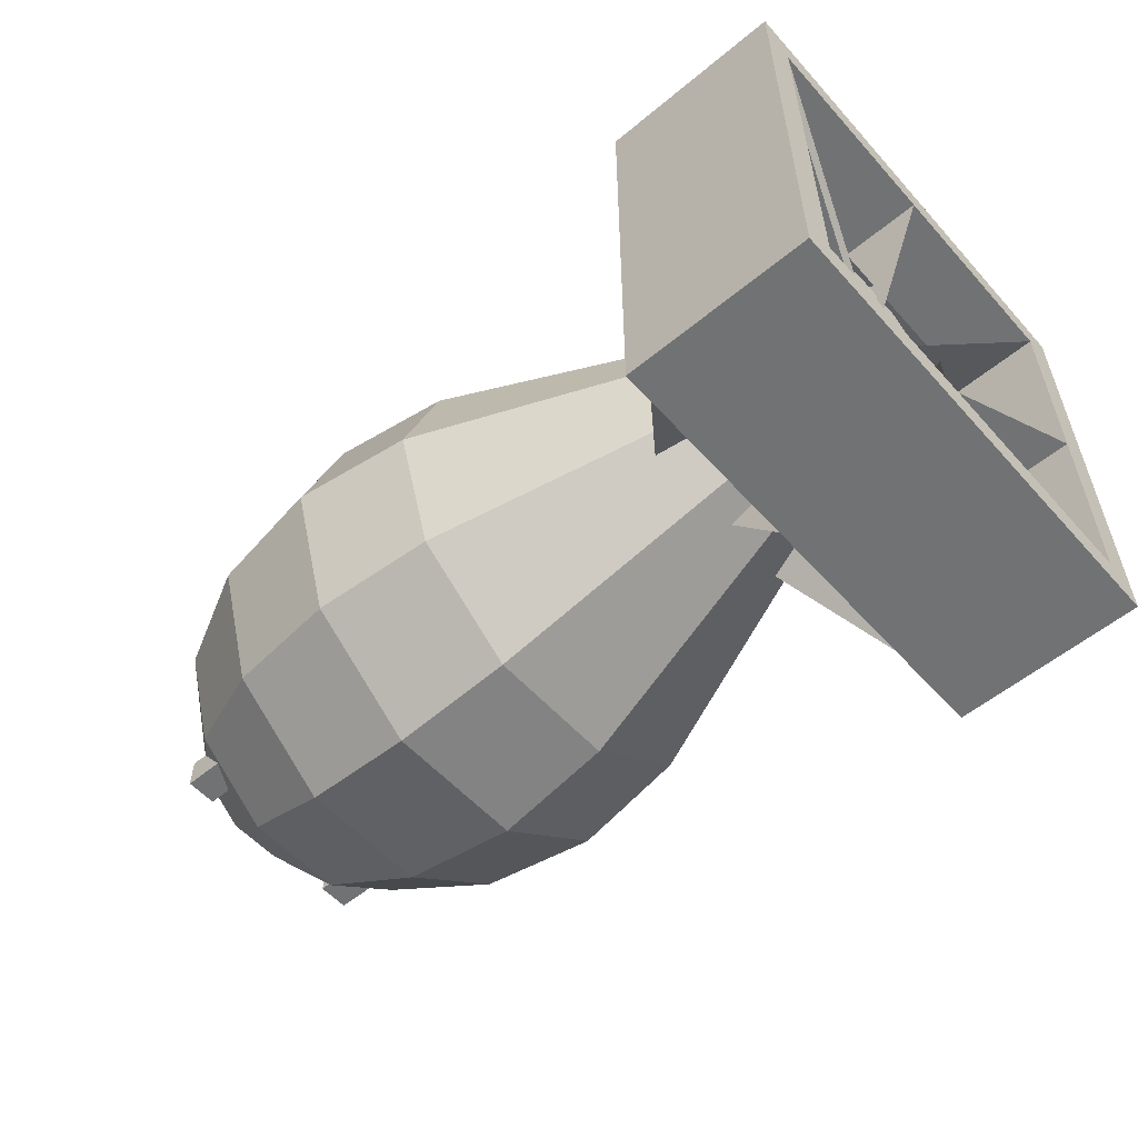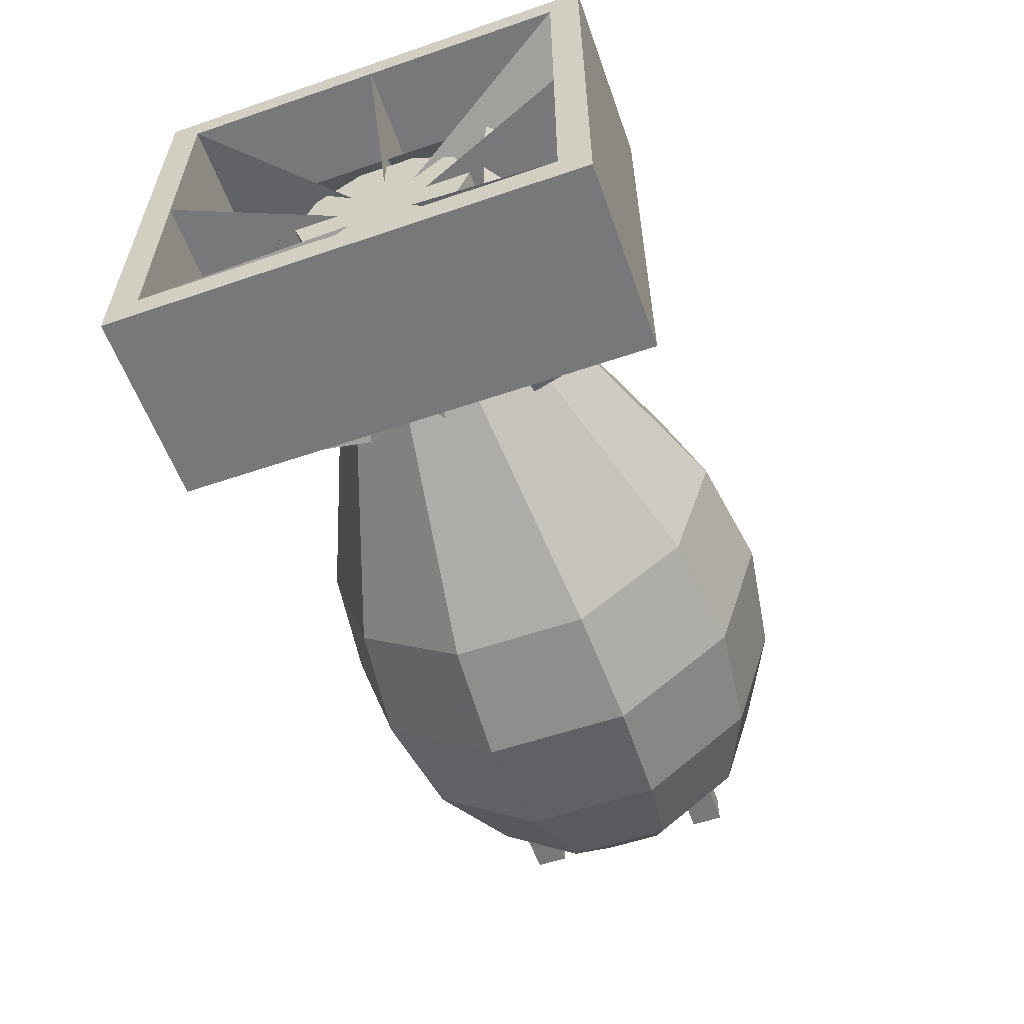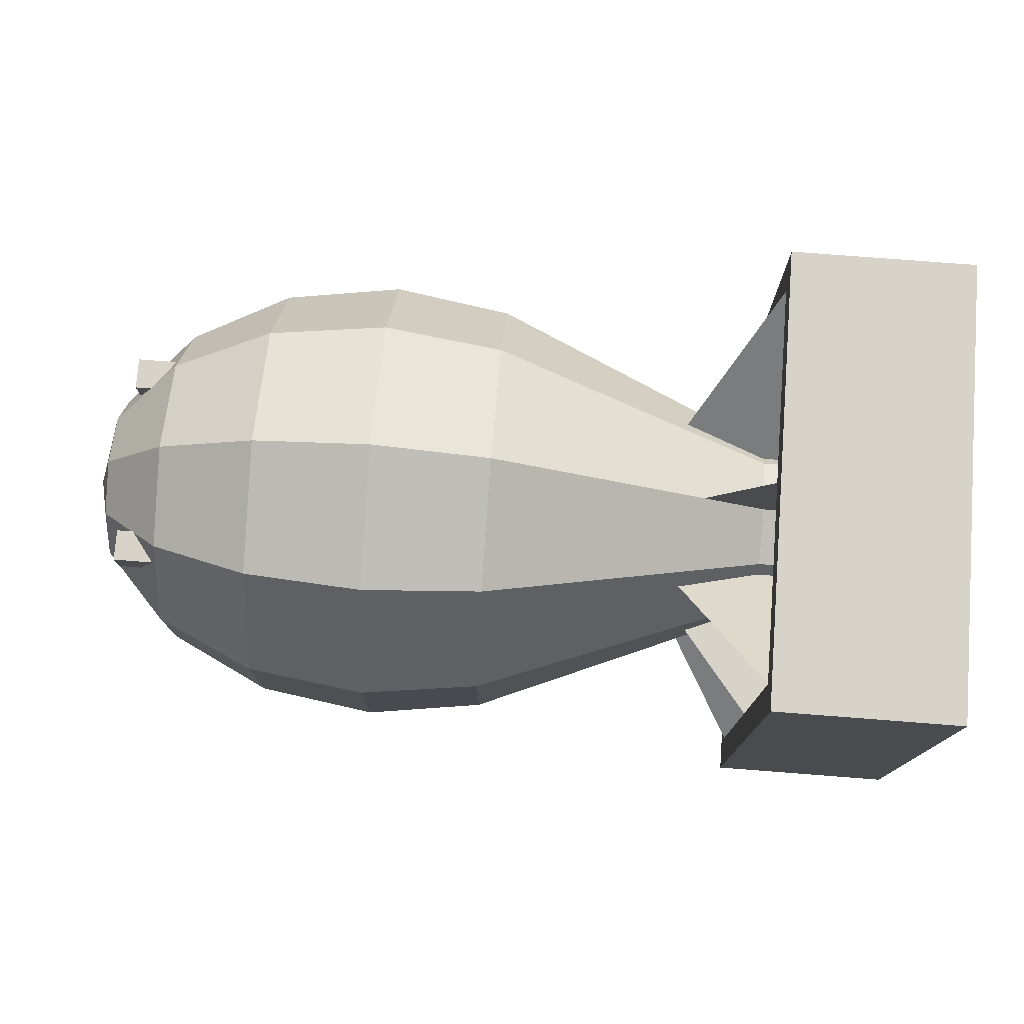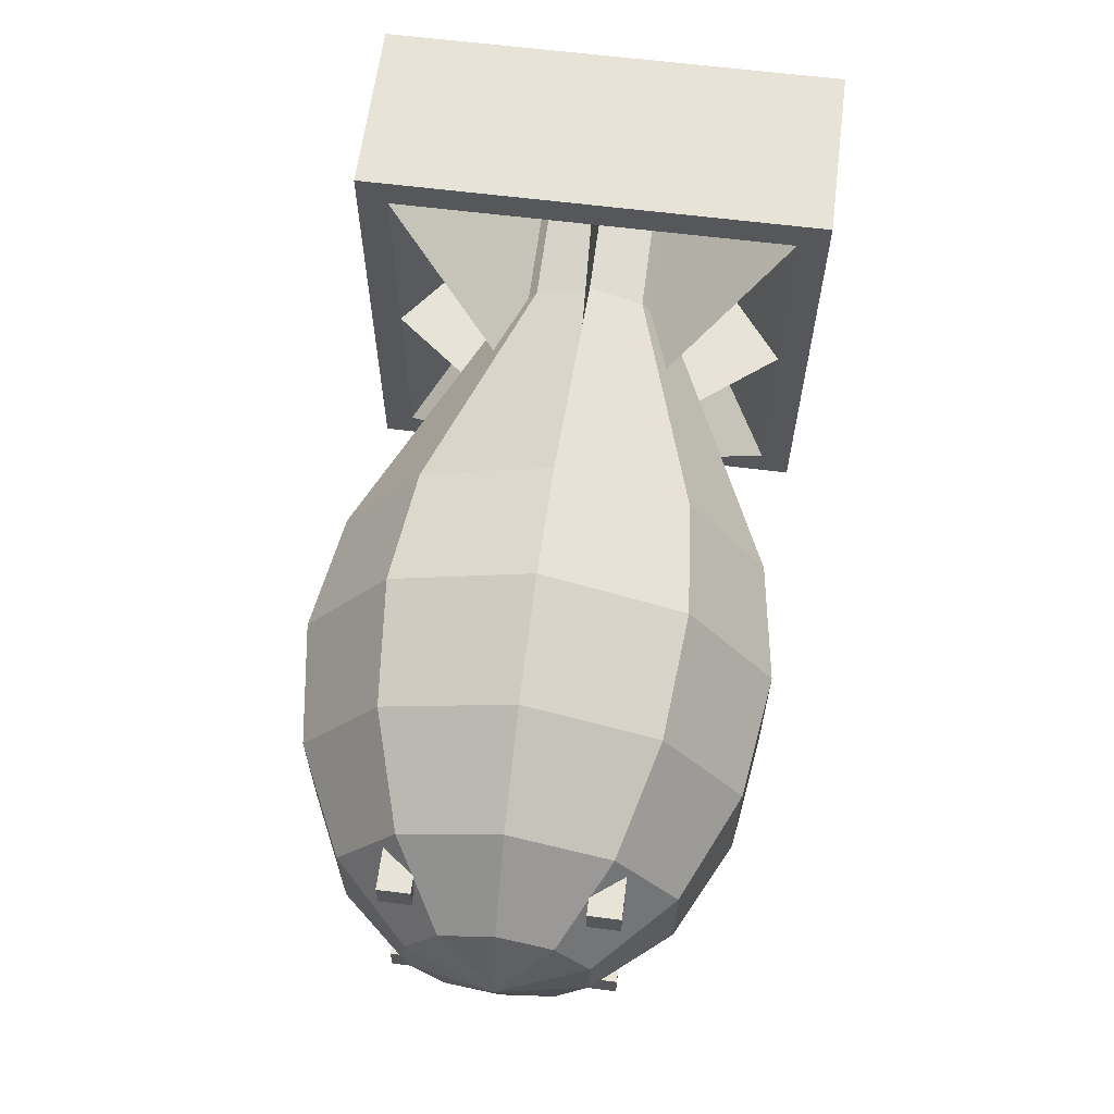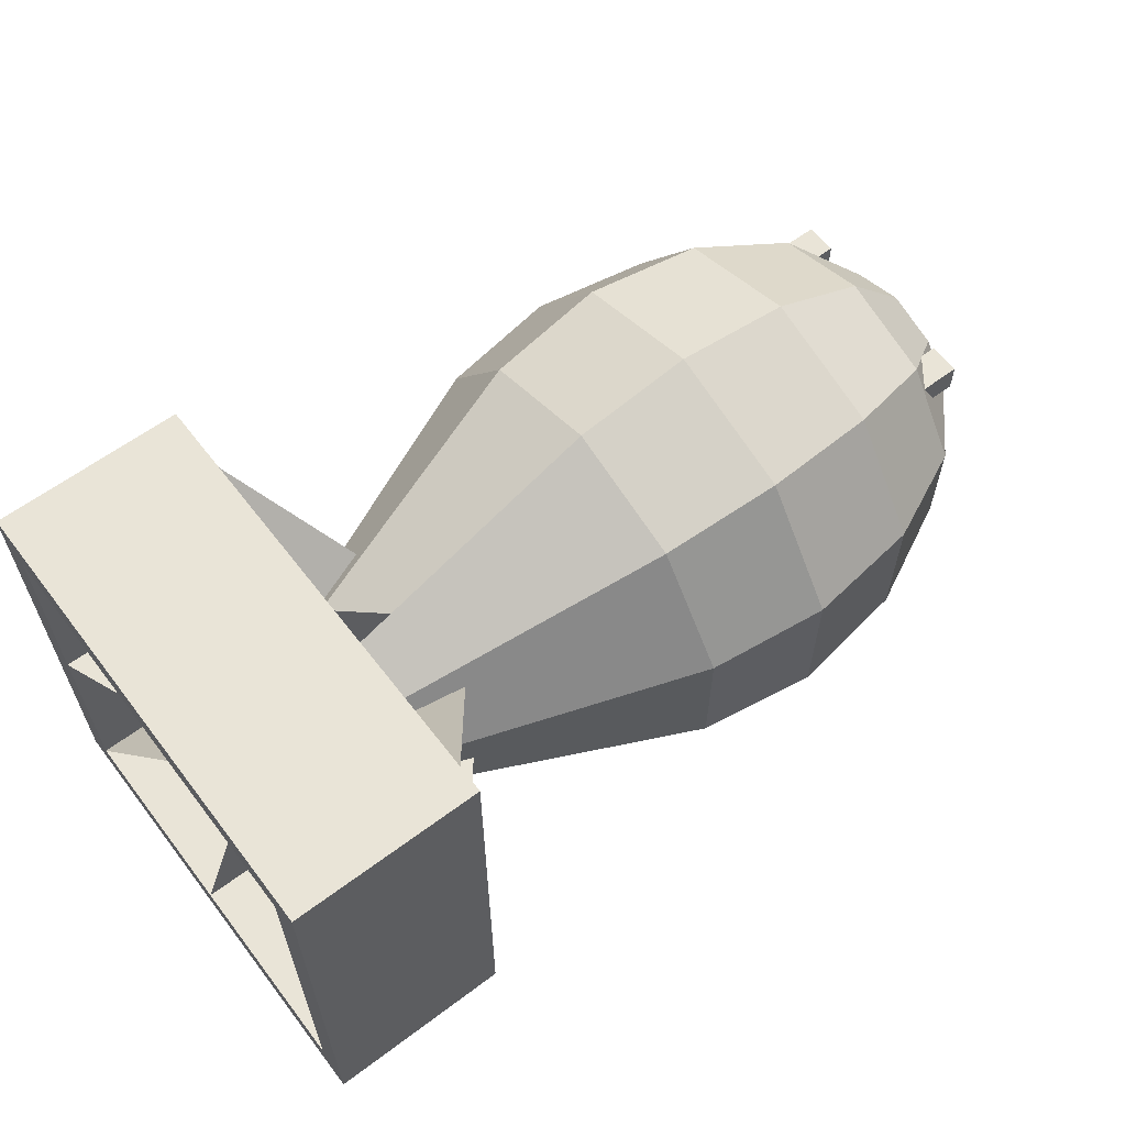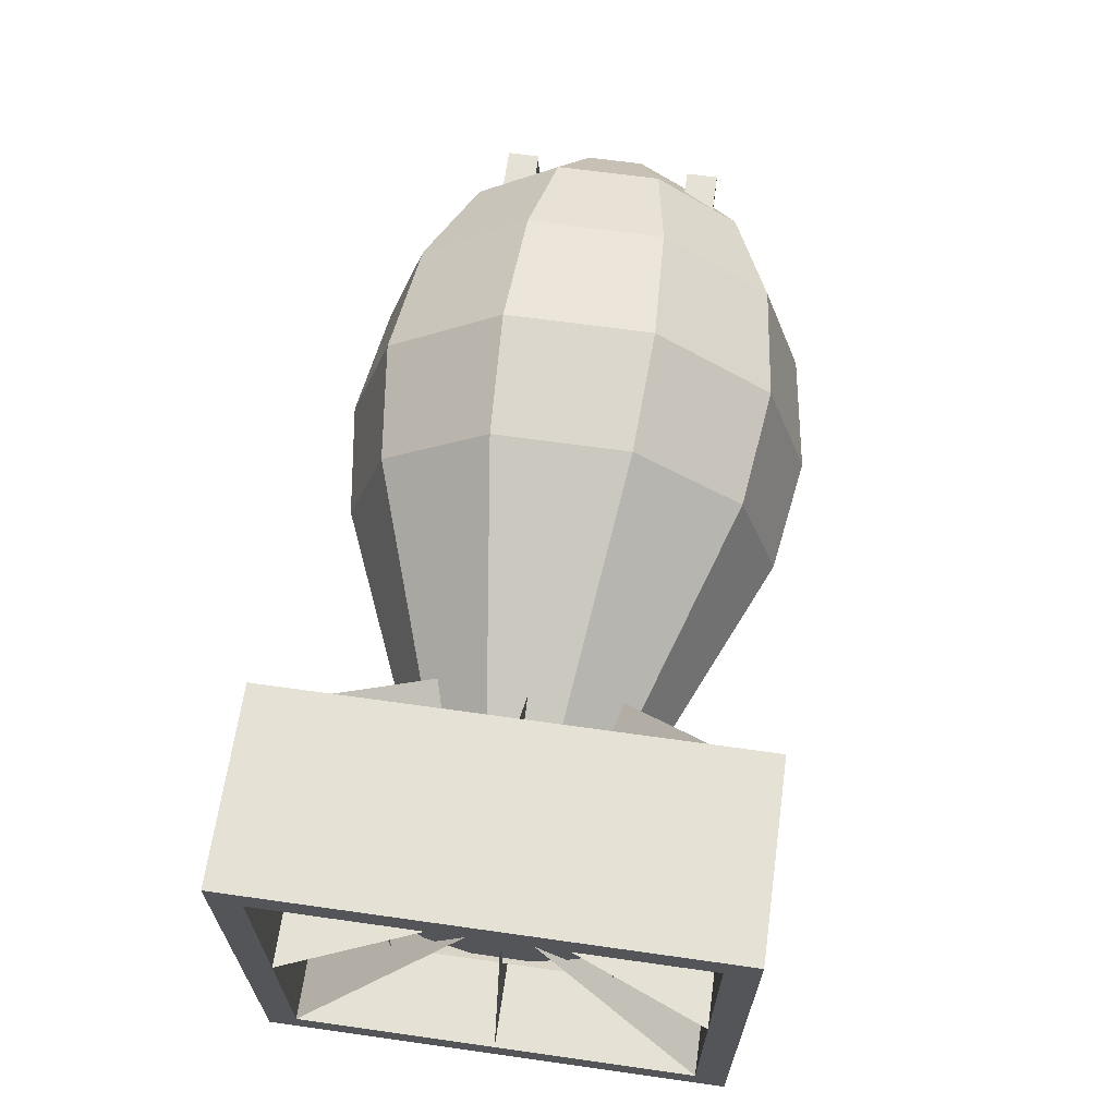
<metadata>
{"format":"obj","ext":"obj","renderer":"f3d","projection":"perspective","resolution":1024,"background":"white","views":[{"elev":-55.5,"azim":41.1,"up":"+Z"},{"elev":-57.5,"azim":109.5,"up":"+Z"},{"elev":76.1,"azim":4.4,"up":"+Y"},{"elev":62.3,"azim":-82.7,"up":"+Y"},{"elev":60.8,"azim":142.6,"up":"+Y"},{"elev":64.7,"azim":98.1,"up":"+Z"}]}
</metadata>
<code>
o Cube.002_Cube.004
v 1.7 1.05 1e-06
v 1.7 0.9927 -0.1763
v 1.3 0.9927 -0.1763
v 1.7 0.8427 -0.2853
v 1.7 0.6573 -0.2853
v 1.3 0.6573 -0.2853
v 1.7 0.5073 -0.1763
v 1.3 0.5073 -0.1763
v 1.7 0.45 0
v 1.7 0.5073 0.1763
v 1.3 0.5073 0.1763
v 1.7 0.6573 0.2853
v 1.7 0.8427 0.2853
v 1.3 0.8427 0.2853
v 1.3 0.9927 0.1763
v 1.7 0.9927 0.1763
v 1.9 0.1 -0.65
v 1.3 0.1 -0.65
v 1.3 0.1 0
v 1.9 0.75 -0.65
v 1.9 1.4 -0.65
v 1.3 1.4 -0.65
v 1.3 0.75 0.65
v 1.3 1.4 0.65
v 1.9 1.4 0.65
v 1.9 1.4 0
v 1.9 1.5 0.75
v 1.9 1.5 -0.75
v 1.7 0.4 0.35
v 1.3 0.1 0.65
v 1.7 1.1 -0.35
v 1.3 0.75 -0.65
v 1.7 1.1 0.35
v 1.3 1.4 0
v 1.3 -0 0.75
v 1.9 0.1 0
v 1.9 -0 0.75
v 1.9 0 -0.75
v 1.3 0 -0.75
v 1.3 1.5 -0.75
v 1.9 0.75 0.65
v 1.3 1.5 0.75
v 1.7 0.8561 -0.1061
v 1.7 0.75 -0.15
v 0.9 0.75 -0.15
v 1.7 0.6439 -0.1061
v 0.9 0.6439 -0.1061
v 1.7 0.6 0
v 0.9 0.6 0
v 1.7 0.6439 0.1061
v 0.9 0.6439 0.1061
v 1.7 0.8561 0.1061
v 0.9 0.8561 0.1061
v 1.7 0.9 0
v 1.7 0.75 0.15
v 0.9 0.75 0.15
v 1.7 0.4 -0.35
v -0.85 1.1 -0.35
v -0.85 1 -0.35
v -0.85 1 -0.25
v -0.55 1.1 -0.35
v -0.55 1 -0.35
v -0.85 1.1 -0.25
v -0.55 1 -0.25
v -0.85 1.1 0.25
v -0.85 1 0.25
v -0.85 1 0.35
v -0.55 1.1 0.25
v -0.55 1 0.25
v -0.85 1.1 0.35
v -0.55 1 0.35
v -0.85 0.5 -0.35
v -0.85 0.4 -0.35
v -0.85 0.4 -0.25
v -0.55 0.5 -0.35
v -0.55 0.4 -0.35
v -0.85 0.5 -0.25
v -0.55 0.4 -0.25
v -0.85 0.5 0.25
v -0.85 0.4 0.25
v -0.85 0.4 0.35
v -0.55 0.5 0.25
v -0.55 0.4 0.25
v -0.85 0.5 0.35
v -0.55 0.4 0.35
v -0.7071 1.28 0
v -0.7071 1.179 -0.3117
v -0.9239 0.9822 -0.1687
v 1e-06 1.5 0
v 1e-06 1.357 -0.4408
v -0.3827 1.311 -0.4073
v -0.3827 1.443 0
v 0.3827 1.443 0
v 0.3827 1.311 -0.4073
v 1e-06 0.9818 -0.7133
v -0.3827 0.9641 -0.659
v -0.7071 0.9139 -0.5044
v 0.3827 0.9641 -0.659
v -0.9239 0.8387 -0.273
v -0.3827 0.5359 -0.659
v -0.7071 0.5861 -0.5044
v 0.3827 0.5359 -0.659
v 1e-06 0.5182 -0.7133
v -0.9239 0.6613 -0.273
v 0.3827 0.1894 -0.4073
v -0.7071 0.321 -0.3117
v -0.9239 0.5178 -0.1687
v 1e-06 0.1432 -0.4408
v -0.3827 0.1894 -0.4073
v -0.7071 0.2197 0
v 1e-06 0 0
v -0.3827 0.05709 0
v 0.3827 0.05709 0
v -0.3827 0.1894 0.4073
v -0.7071 0.321 0.3117
v 0.3827 0.1894 0.4073
v 1e-06 0.1432 0.4408
v -0.9239 0.5178 0.1687
v -0.3827 0.5359 0.659
v 0.3827 0.5359 0.659
v 1e-06 0.5182 0.7133
v -0.7071 0.5861 0.5044
v -0.9239 0.6613 0.273
v -0.7071 0.9139 0.5044
v -0.9239 0.8387 0.273
v 1e-06 0.9818 0.7133
v -0.3827 0.9641 0.659
v 0.3827 0.9641 0.659
v -0.7071 1.179 0.3117
v 1e-06 1.357 0.4408
v -0.3827 1.311 0.4073
v 0.3827 1.311 0.4073
v -1 0.75 0
v -0.9239 1.037 0
v 1.3 1.05 0
v 1.3 0.8427 -0.2853
v -0.9239 0.463 0
v 1.3 0.45 0
v -0.9239 0.9822 0.1687
v 1.3 0.6573 0.2853
v 1.9 0.1 0.65
v 0.9 0.8561 -0.1061
v 0.9 0.9 0
v -0.55 1.1 -0.25
v -0.55 1.1 0.35
v -0.55 0.5 -0.25
v -0.55 0.5 0.35
f 1 2 3
f 3 2 4
f 4 5 6
f 5 7 8
f 8 7 9
f 9 10 11
f 11 10 12
f 12 13 14
f 13 5 4
f 15 16 1
f 13 16 15
f 17 18 19
f 20 21 22
f 23 24 25
f 22 21 26
f 27 26 28
f 29 30 23
f 31 22 32
f 33 24 34
f 35 30 19
f 36 37 38
f 39 32 40
f 30 23 41
f 20 17 38
f 28 38 39
f 17 20 32
f 27 37 41
f 23 30 35
f 42 35 37
f 36 19 30
f 39 38 37
f 34 26 25
f 40 42 27
f 40 34 42
f 43 21 22
f 44 45 32
f 46 47 18
f 48 49 19
f 50 51 30
f 52 53 24
f 54 26 34
f 55 56 23
f 57 18 19
f 58 59 60
f 61 62 59
f 63 60 64
f 59 62 64
f 61 58 63
f 65 66 67
f 68 69 66
f 70 67 71
f 66 69 71
f 68 65 70
f 72 73 74
f 75 76 73
f 77 74 78
f 73 76 78
f 75 72 77
f 79 80 81
f 82 83 80
f 84 81 85
f 80 83 85
f 82 79 84
f 86 87 88
f 89 90 91
f 86 92 91
f 93 94 90
f 90 95 96
f 91 96 97
f 94 98 95
f 87 97 99
f 96 100 101
f 98 102 103
f 97 101 104
f 96 95 103
f 103 102 105
f 101 106 107
f 103 108 109
f 100 109 106
f 107 106 110
f 108 111 112
f 109 112 110
f 105 113 111
f 112 114 115
f 113 116 117
f 110 115 118
f 112 111 117
f 115 114 119
f 116 120 121
f 115 122 123
f 117 121 119
f 122 124 125
f 119 121 126
f 122 119 127
f 120 128 126
f 125 124 129
f 127 126 130
f 127 131 129
f 128 132 130
f 133 134 88
f 133 88 99
f 133 99 104
f 93 132 15
f 135 3 94
f 133 104 107
f 136 98 94
f 133 107 137
f 102 98 136
f 133 137 118
f 133 118 123
f 8 105 102
f 138 113 105
f 133 123 125
f 11 116 113
f 133 125 139
f 140 120 116
f 133 139 134
f 131 92 86
f 132 93 89
f 14 128 120
f 129 86 134
f 130 89 92
f 15 132 128
f 135 1 3
f 136 3 4
f 136 4 6
f 6 5 8
f 138 8 9
f 138 9 11
f 140 11 12
f 140 12 14
f 4 2 1
f 1 16 13
f 13 12 10
f 10 9 7
f 7 5 13
f 4 1 13
f 13 10 7
f 135 15 1
f 14 13 15
f 36 17 19
f 32 20 22
f 41 23 25
f 34 22 26
f 21 28 26
f 27 25 26
f 23 24 33
f 33 29 23
f 32 18 57
f 57 31 32
f 34 22 31
f 31 33 34
f 19 18 39
f 39 35 19
f 36 141 37
f 38 17 36
f 22 40 32
f 39 18 32
f 141 30 41
f 38 28 20
f 21 20 28
f 40 28 39
f 18 17 32
f 141 41 37
f 25 27 41
f 35 42 23
f 24 23 42
f 27 42 37
f 141 36 30
f 35 39 37
f 24 34 25
f 28 40 27
f 24 42 34
f 40 22 34
f 142 43 22
f 20 44 32
f 17 46 18
f 36 48 19
f 141 50 30
f 25 52 24
f 143 54 34
f 41 55 23
f 19 30 29
f 29 57 19
f 63 58 60
f 58 61 59
f 144 63 64
f 60 59 64
f 144 61 63
f 70 65 67
f 65 68 66
f 145 70 71
f 67 66 71
f 145 68 70
f 77 72 74
f 72 75 73
f 146 77 78
f 74 73 78
f 146 75 77
f 84 79 81
f 79 82 80
f 147 84 85
f 81 80 85
f 147 82 84
f 134 86 88
f 92 89 91
f 87 86 91
f 89 93 90
f 91 90 96
f 87 91 97
f 90 94 95
f 88 87 99
f 97 96 101
f 95 98 103
f 99 97 104
f 100 96 103
f 108 103 105
f 104 101 107
f 100 103 109
f 101 100 106
f 137 107 110
f 109 108 112
f 106 109 110
f 108 105 111
f 110 112 115
f 111 113 117
f 137 110 118
f 114 112 117
f 122 115 119
f 117 116 121
f 118 115 123
f 114 117 119
f 123 122 125
f 127 119 126
f 124 122 127
f 121 120 126
f 139 125 129
f 131 127 130
f 124 127 129
f 126 128 130
f 135 93 15
f 93 135 94
f 3 136 94
f 6 102 136
f 6 8 102
f 8 138 105
f 138 11 113
f 11 140 116
f 129 131 86
f 130 132 89
f 140 14 120
f 139 129 134
f 131 130 92
f 14 15 128

</code>
